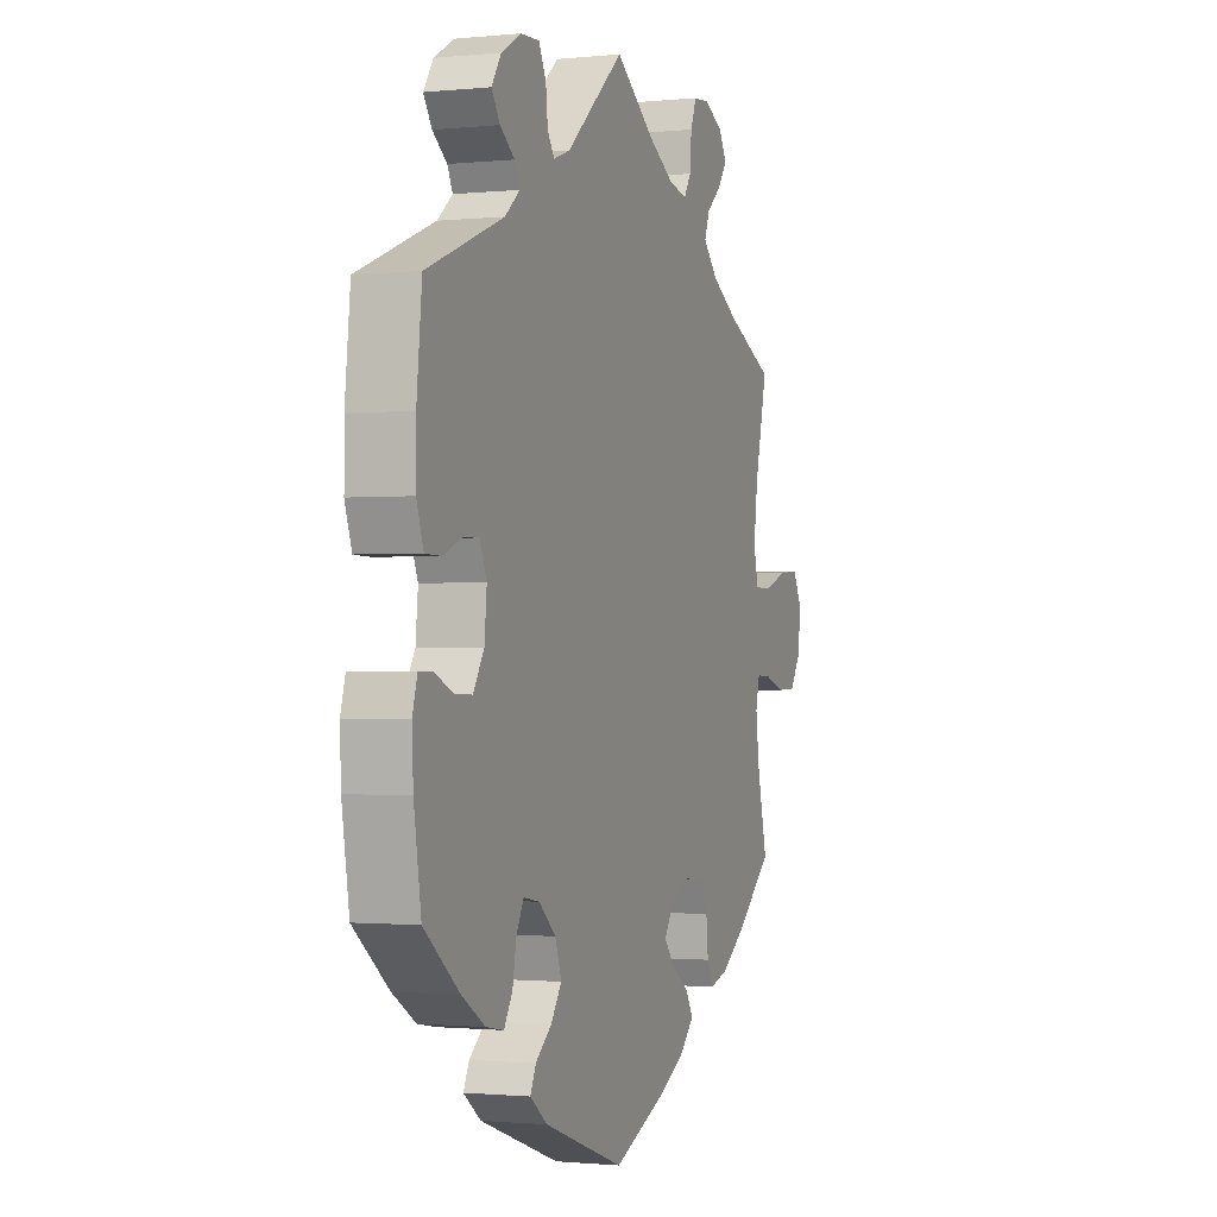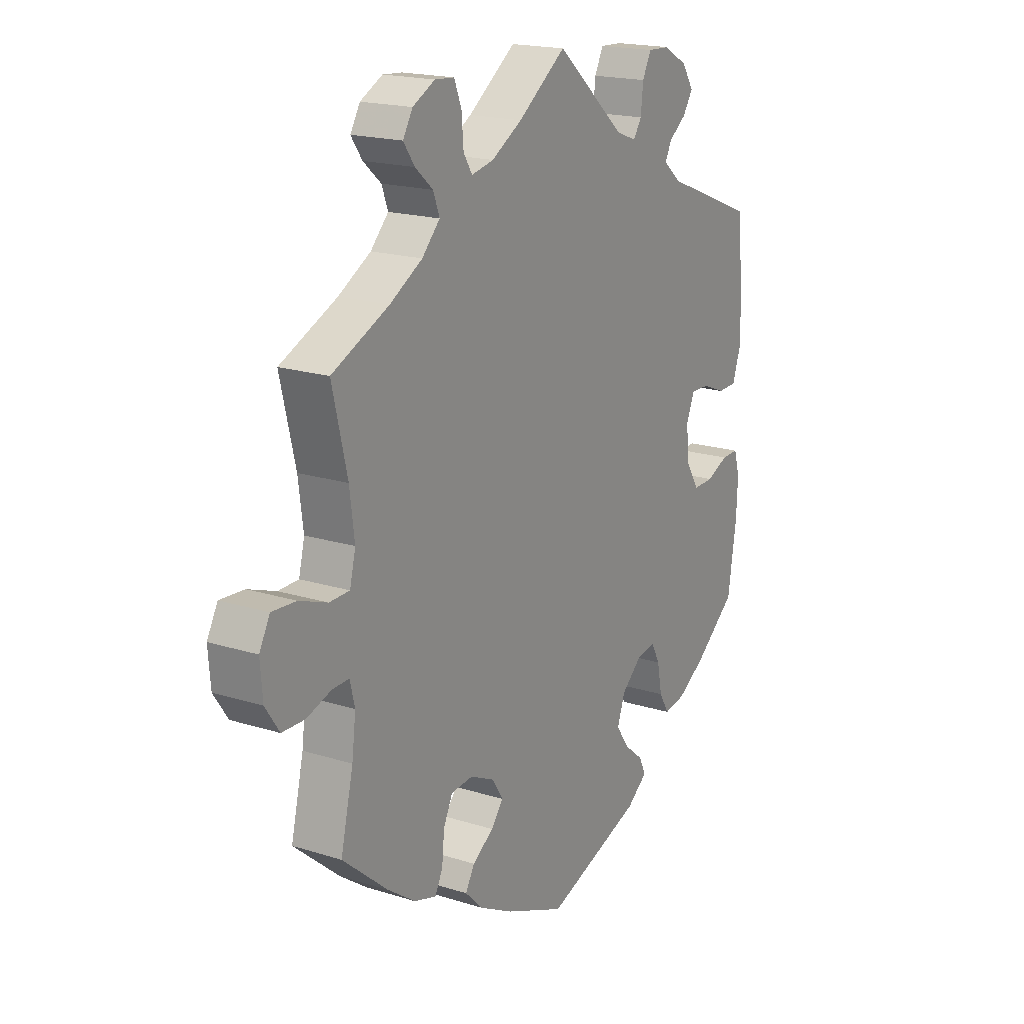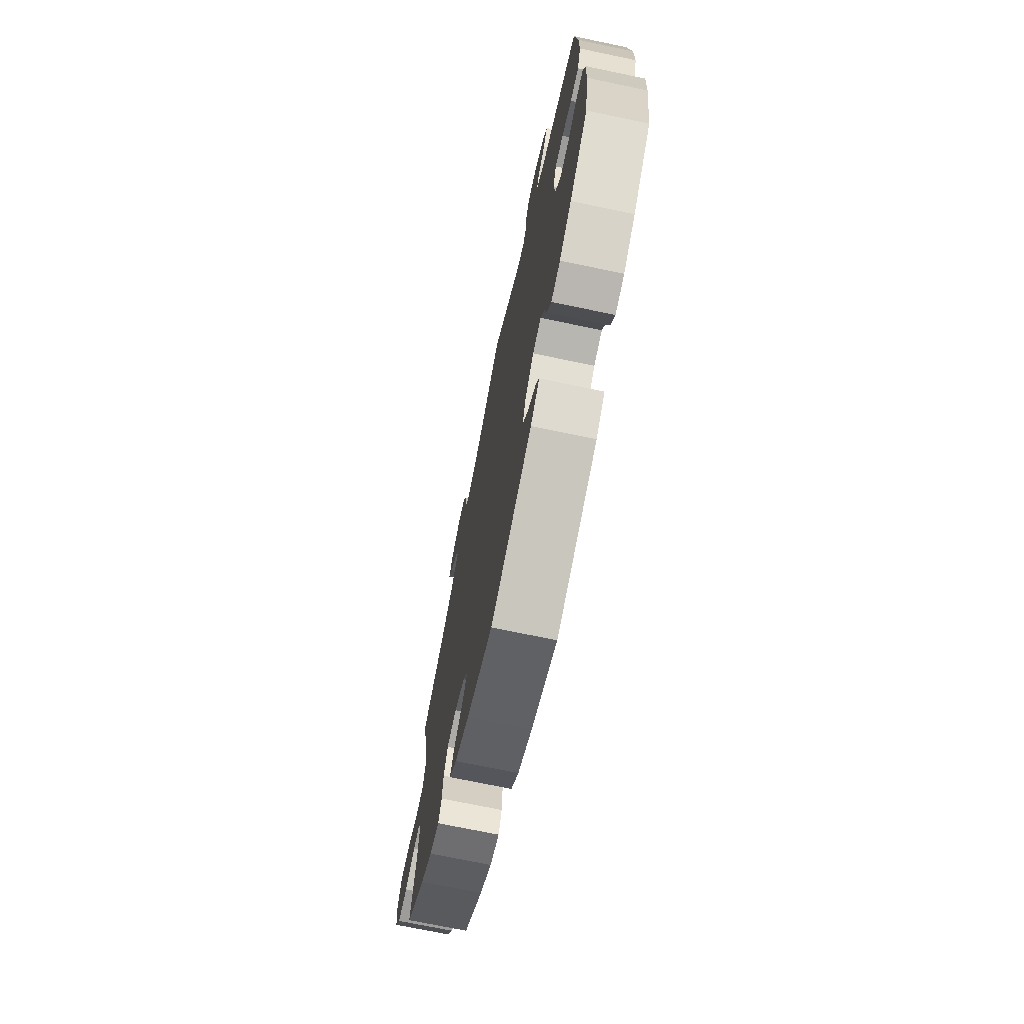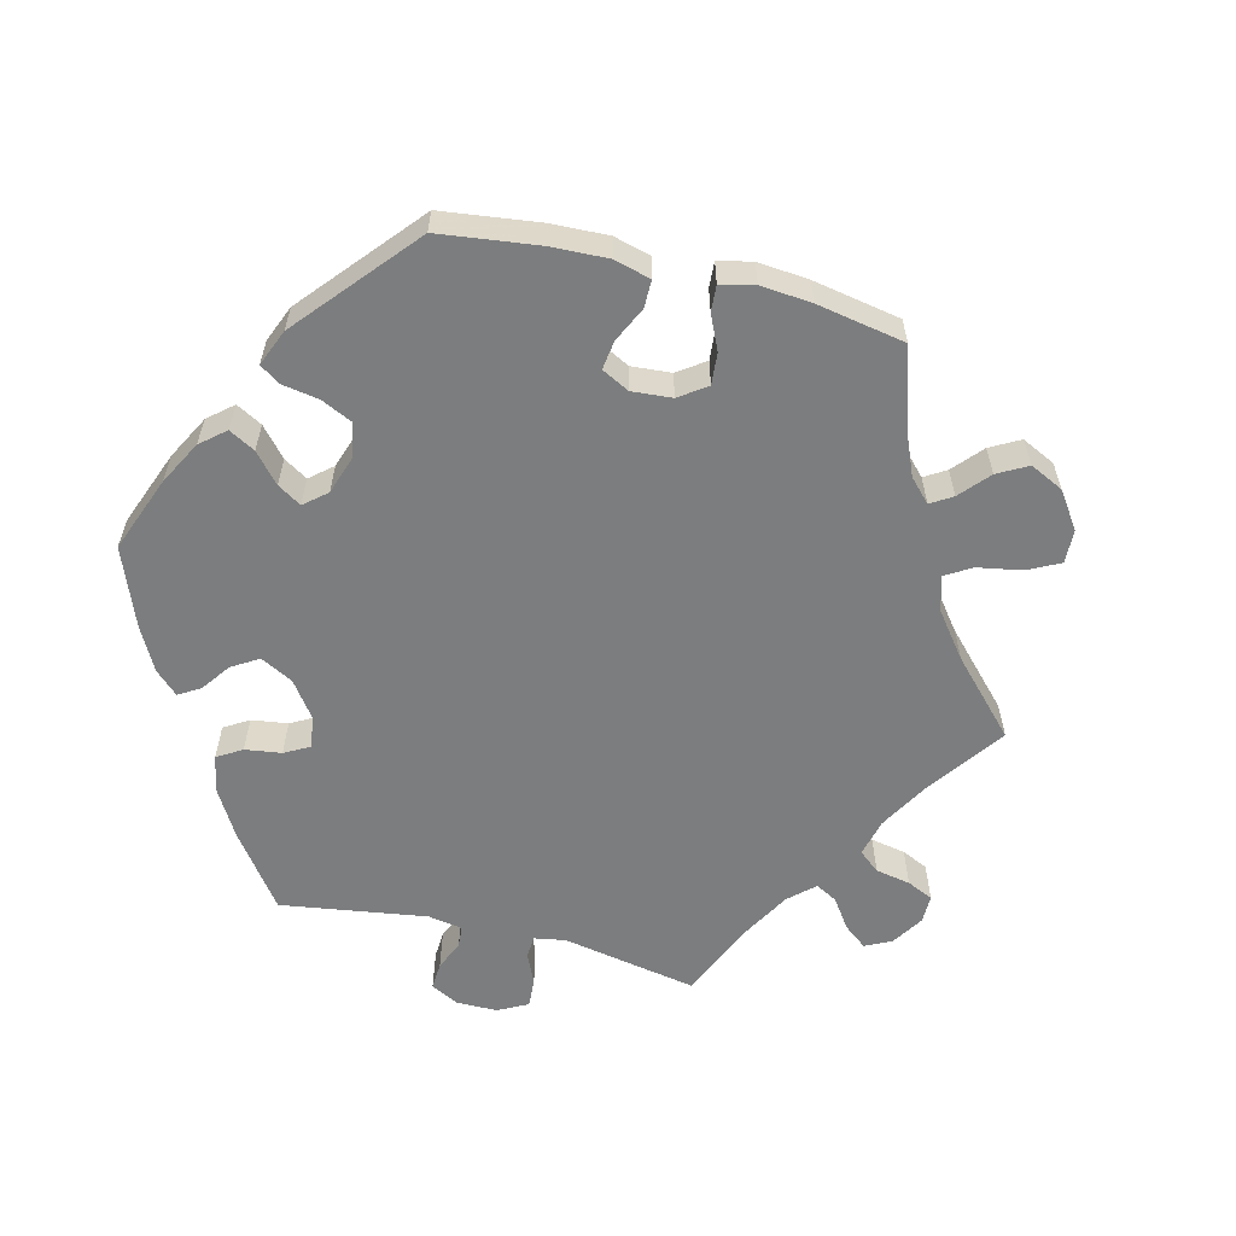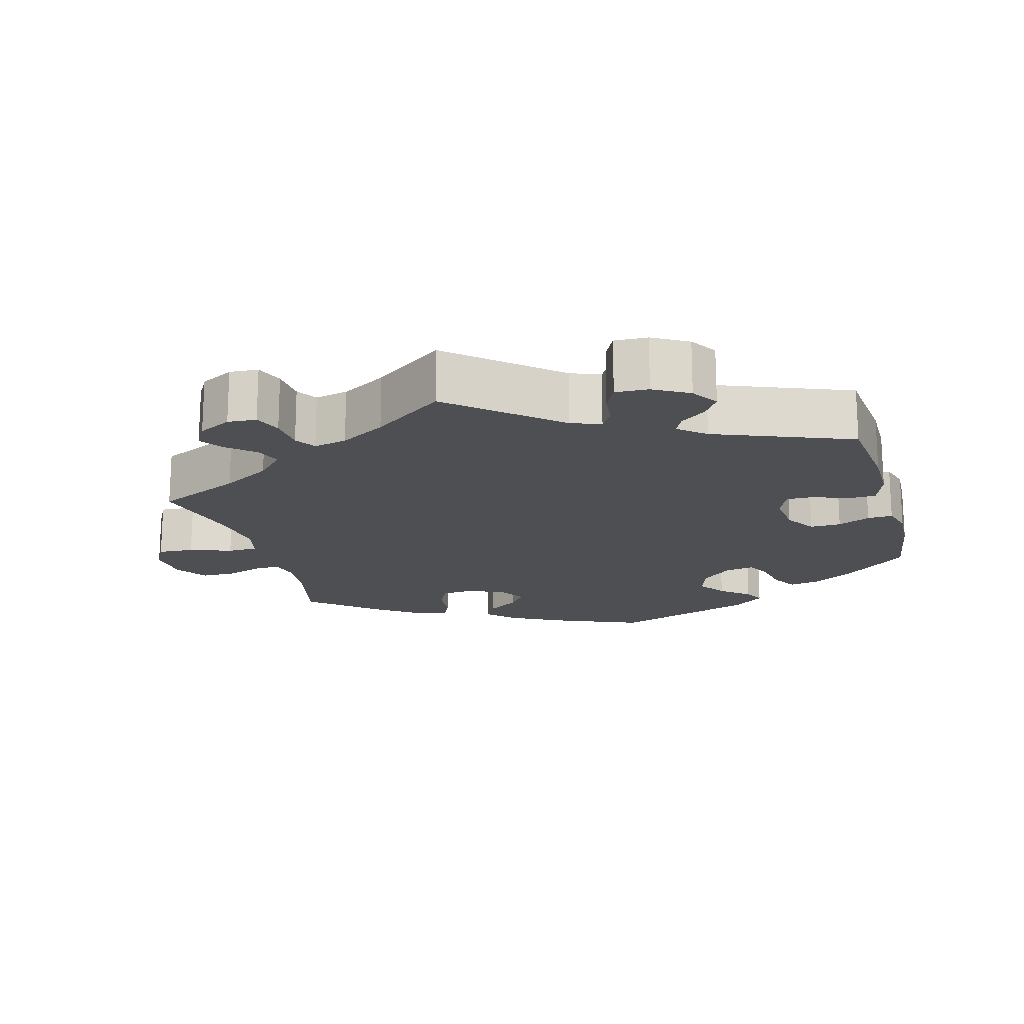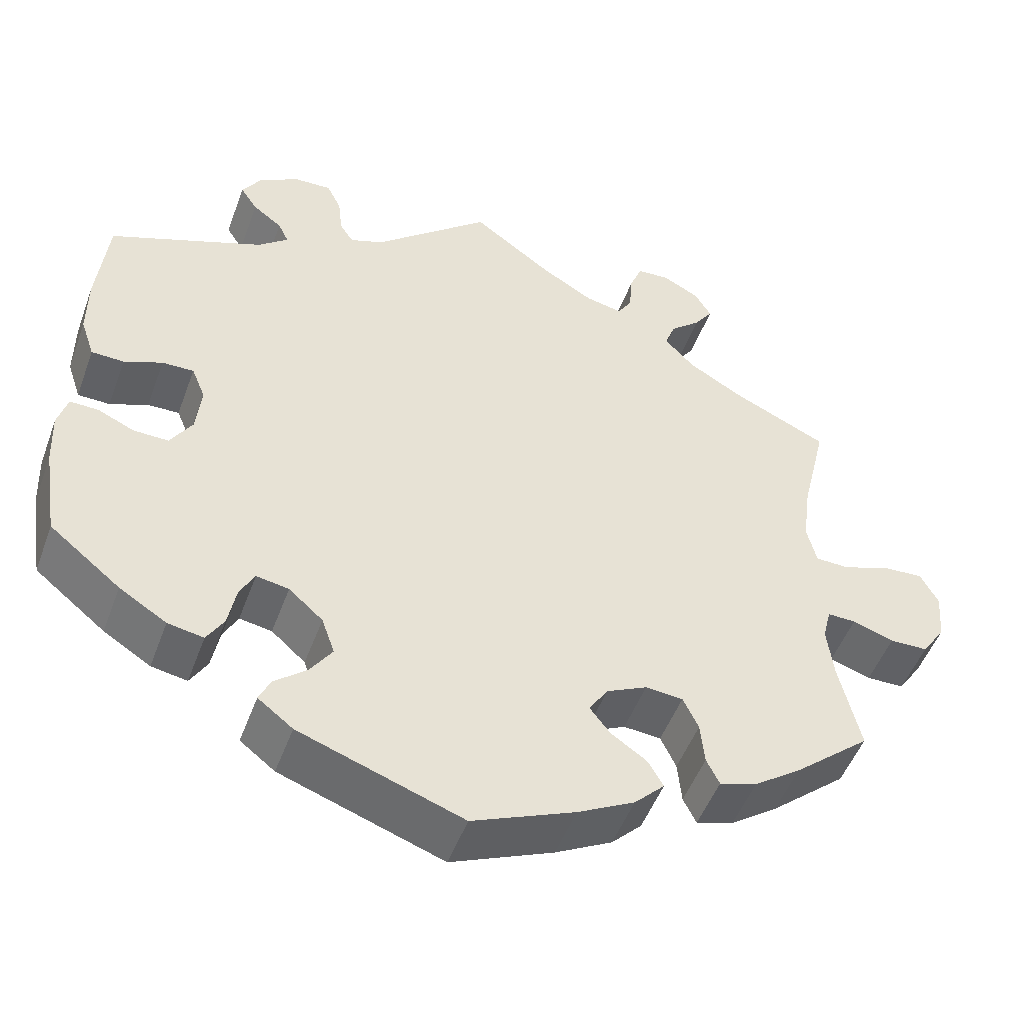
<metadata>
{"format":"obj","ext":"obj","renderer":"f3d","projection":"perspective","resolution":1024,"background":"white","views":[{"elev":-1.1,"azim":110.6,"up":"+Z"},{"elev":18.7,"azim":-59.0,"up":"+Z"},{"elev":-71.4,"azim":78.2,"up":"+Z"},{"elev":-59.0,"azim":-164.0,"up":"+Y"},{"elev":-17.7,"azim":15.6,"up":"+Y"},{"elev":-49.8,"azim":160.1,"up":"+Z"}]}
</metadata>
<code>
v 0.413 0.07 -0.359
v 0.355 0.07 -0.395
v 0.311 0.07 -0.403
v 0.29 0.07 -0.368
v 0.28 0.07 -0.316
v 0.262 0.07 -0.282
v 0.222 0.07 -0.289
v 0.18 0.07 -0.326
v 0.164 0.07 -0.372
v 0.191 0.07 -0.411
v 0.231 0.07 -0.444
v 0.245 0.07 -0.474
v 0.202 0.07 -0.507
v 0.001 0.07 -0.578
v -0.125 0.07 -0.525
v -0.195 0.07 -0.488
v -0.232 0.07 -0.451
v -0.213 0.07 -0.418
v -0.169 0.07 -0.388
v -0.144 0.07 -0.356
v -0.167 0.07 -0.32
v -0.217 0.07 -0.296
v -0.263 0.07 -0.3
v -0.282 0.07 -0.34
v -0.287 0.07 -0.392
v -0.303 0.07 -0.424
v -0.349 0.07 -0.41
v -0.407 0.07 -0.369
v -0.501 0.07 -0.289
v -0.475 0.07 -0.178
v -0.467 0.07 -0.113
v -0.477 0.07 -0.072
v -0.512 0.07 -0.073
v -0.563 0.07 -0.09
v -0.61 0.07 -0.089
v -0.639 0.07 -0.046
v -0.644 0.07 0.015
v -0.622 0.07 0.056
v -0.572 0.07 0.053
v -0.514 0.07 0.032
v -0.472 0.07 0.033
v -0.46 0.07 0.082
v -0.47 0.07 0.159
v -0.501 0.07 0.289
v -0.383 0.07 0.343
v -0.316 0.07 0.382
v -0.279 0.07 0.421
v -0.292 0.07 0.456
v -0.329 0.07 0.488
v -0.352 0.07 0.521
v -0.332 0.07 0.555
v -0.286 0.07 0.579
v -0.246 0.07 0.576
v -0.231 0.07 0.538
v -0.227 0.07 0.488
v -0.209 0.07 0.459
v -0.163 0.07 0.469
v -0.1 0.07 0.506
v -0.001 0.07 0.578
v 0.143 0.07 0.454
v 0.184 0.07 0.439
v 0.201 0.07 0.465
v 0.206 0.07 0.512
v 0.224 0.07 0.548
v 0.27 0.07 0.546
v 0.319 0.07 0.518
v 0.343 0.07 0.481
v 0.322 0.07 0.449
v 0.286 0.07 0.422
v 0.273 0.07 0.395
v 0.31 0.07 0.364
v 0.5 0.07 0.289
v 0.513 0.07 0.164
v 0.513 0.07 0.089
v 0.496 0.07 0.039
v 0.456 0.07 0.038
v 0.409 0.07 0.057
v 0.37 0.07 0.058
v 0.353 0.07 0.017
v 0.359 0.07 -0.044
v 0.386 0.07 -0.087
v 0.429 0.07 -0.086
v 0.474 0.07 -0.066
v 0.509 0.07 -0.065
v 0.521 0.07 -0.107
v 0.518 0.07 -0.174
v 0.5 0.07 -0.289
v 0.413 0 -0.359
v 0.355 0 -0.395
v 0.311 0 -0.403
v 0.29 0 -0.368
v 0.28 0 -0.316
v 0.262 0 -0.282
v 0.222 0 -0.289
v 0.18 0 -0.326
v 0.164 0 -0.372
v 0.191 0 -0.411
v 0.231 0 -0.444
v 0.245 0 -0.474
v 0.202 0 -0.507
v 0.001 0 -0.578
v -0.125 0 -0.525
v -0.195 0 -0.488
v -0.232 0 -0.451
v -0.213 0 -0.418
v -0.169 0 -0.388
v -0.144 0 -0.356
v -0.167 0 -0.32
v -0.217 0 -0.296
v -0.263 0 -0.3
v -0.282 0 -0.34
v -0.287 0 -0.392
v -0.303 0 -0.424
v -0.349 0 -0.41
v -0.407 0 -0.369
v -0.501 0 -0.289
v -0.475 0 -0.178
v -0.467 0 -0.113
v -0.477 0 -0.072
v -0.512 0 -0.073
v -0.563 0 -0.09
v -0.61 0 -0.089
v -0.639 0 -0.046
v -0.644 0 0.015
v -0.622 0 0.056
v -0.572 0 0.053
v -0.514 0 0.032
v -0.472 0 0.033
v -0.46 0 0.082
v -0.47 0 0.159
v -0.501 0 0.289
v -0.383 0 0.343
v -0.316 0 0.382
v -0.279 0 0.421
v -0.292 0 0.456
v -0.329 0 0.488
v -0.352 0 0.521
v -0.332 0 0.555
v -0.286 0 0.579
v -0.246 0 0.576
v -0.231 0 0.538
v -0.227 0 0.488
v -0.209 0 0.459
v -0.163 0 0.469
v -0.1 0 0.506
v -0.001 0 0.578
v 0.143 0 0.454
v 0.184 0 0.439
v 0.201 0 0.465
v 0.206 0 0.512
v 0.224 0 0.548
v 0.27 0 0.546
v 0.319 0 0.518
v 0.343 0 0.481
v 0.322 0 0.449
v 0.286 0 0.422
v 0.273 0 0.395
v 0.31 0 0.364
v 0.5 0 0.289
v 0.513 0 0.164
v 0.513 0 0.089
v 0.496 0 0.039
v 0.456 0 0.038
v 0.409 0 0.057
v 0.37 0 0.058
v 0.353 0 0.017
v 0.359 0 -0.044
v 0.386 0 -0.087
v 0.429 0 -0.086
v 0.474 0 -0.066
v 0.509 0 -0.065
v 0.521 0 -0.107
v 0.518 0 -0.174
v 0.5 0 -0.289
f 82 83 84 85
f 81 82 85 86
f 74 75 76 77
f 74 77 78
f 71 72 73 74
f 70 71 74 78
f 66 67 68 69
f 66 69 70
f 65 66 70
f 62 63 64 65
f 61 62 65 70
f 60 61 70 78
f 58 59 60 78
f 52 53 54 55
f 52 55 56
f 51 52 56
f 48 49 50 51
f 48 51 56
f 47 48 56
f 46 47 56 57
f 43 44 45
f 42 43 45 46
f 41 42 46 57
f 37 38 39 40
f 37 40 41
f 36 37 41
f 33 34 35 36
f 32 33 36 41
f 31 32 41 57
f 27 28 29 30
f 24 25 26 27
f 23 24 27 30
f 22 23 30 31
f 16 17 18 19
f 16 19 20
f 15 16 20
f 14 15 20
f 13 14 20 21
f 10 11 12 13
f 9 10 13 21
f 2 3 4 5
f 2 5 6
f 1 2 6
f 81 86 87 1
f 57 58 78 79
f 57 79 80
f 8 9 21 22
f 7 8 22 31
f 6 7 31 57
f 57 80 81
f 1 6 57 81
f 172 171 170 169
f 173 172 169 168
f 164 163 162 161
f 165 164 161
f 161 160 159 158
f 165 161 158 157
f 156 155 154 153
f 157 156 153
f 157 153 152
f 152 151 150 149
f 157 152 149 148
f 165 157 148 147
f 165 147 146 145
f 142 141 140 139
f 143 142 139
f 143 139 138
f 138 137 136 135
f 143 138 135
f 143 135 134
f 144 143 134 133
f 132 131 130
f 133 132 130 129
f 144 133 129 128
f 127 126 125 124
f 128 127 124
f 128 124 123
f 123 122 121 120
f 128 123 120 119
f 144 128 119 118
f 117 116 115 114
f 114 113 112 111
f 117 114 111 110
f 118 117 110 109
f 106 105 104 103
f 107 106 103
f 107 103 102
f 107 102 101
f 108 107 101 100
f 100 99 98 97
f 108 100 97 96
f 92 91 90 89
f 93 92 89
f 93 89 88
f 88 174 173 168
f 166 165 145 144
f 167 166 144
f 109 108 96 95
f 118 109 95 94
f 144 118 94 93
f 168 167 144
f 168 144 93 88
f 1 88 89 2
f 2 89 90 3
f 3 90 91 4
f 4 91 92 5
f 5 92 93 6
f 6 93 94 7
f 7 94 95 8
f 8 95 96 9
f 9 96 97 10
f 10 97 98 11
f 11 98 99 12
f 12 99 100 13
f 13 100 101 14
f 14 101 102 15
f 15 102 103 16
f 16 103 104 17
f 17 104 105 18
f 18 105 106 19
f 19 106 107 20
f 20 107 108 21
f 21 108 109 22
f 22 109 110 23
f 23 110 111 24
f 24 111 112 25
f 25 112 113 26
f 26 113 114 27
f 27 114 115 28
f 28 115 116 29
f 29 116 117 30
f 30 117 118 31
f 31 118 119 32
f 32 119 120 33
f 33 120 121 34
f 34 121 122 35
f 35 122 123 36
f 36 123 124 37
f 37 124 125 38
f 38 125 126 39
f 39 126 127 40
f 40 127 128 41
f 41 128 129 42
f 42 129 130 43
f 43 130 131 44
f 44 131 132 45
f 45 132 133 46
f 46 133 134 47
f 47 134 135 48
f 48 135 136 49
f 49 136 137 50
f 50 137 138 51
f 51 138 139 52
f 52 139 140 53
f 53 140 141 54
f 54 141 142 55
f 55 142 143 56
f 56 143 144 57
f 57 144 145 58
f 58 145 146 59
f 59 146 147 60
f 60 147 148 61
f 61 148 149 62
f 62 149 150 63
f 63 150 151 64
f 64 151 152 65
f 65 152 153 66
f 66 153 154 67
f 67 154 155 68
f 68 155 156 69
f 69 156 157 70
f 70 157 158 71
f 71 158 159 72
f 72 159 160 73
f 73 160 161 74
f 74 161 162 75
f 75 162 163 76
f 76 163 164 77
f 77 164 165 78
f 78 165 166 79
f 79 166 167 80
f 80 167 168 81
f 81 168 169 82
f 82 169 170 83
f 83 170 171 84
f 84 171 172 85
f 85 172 173 86
f 86 173 174 87
f 87 174 88 1

</code>
